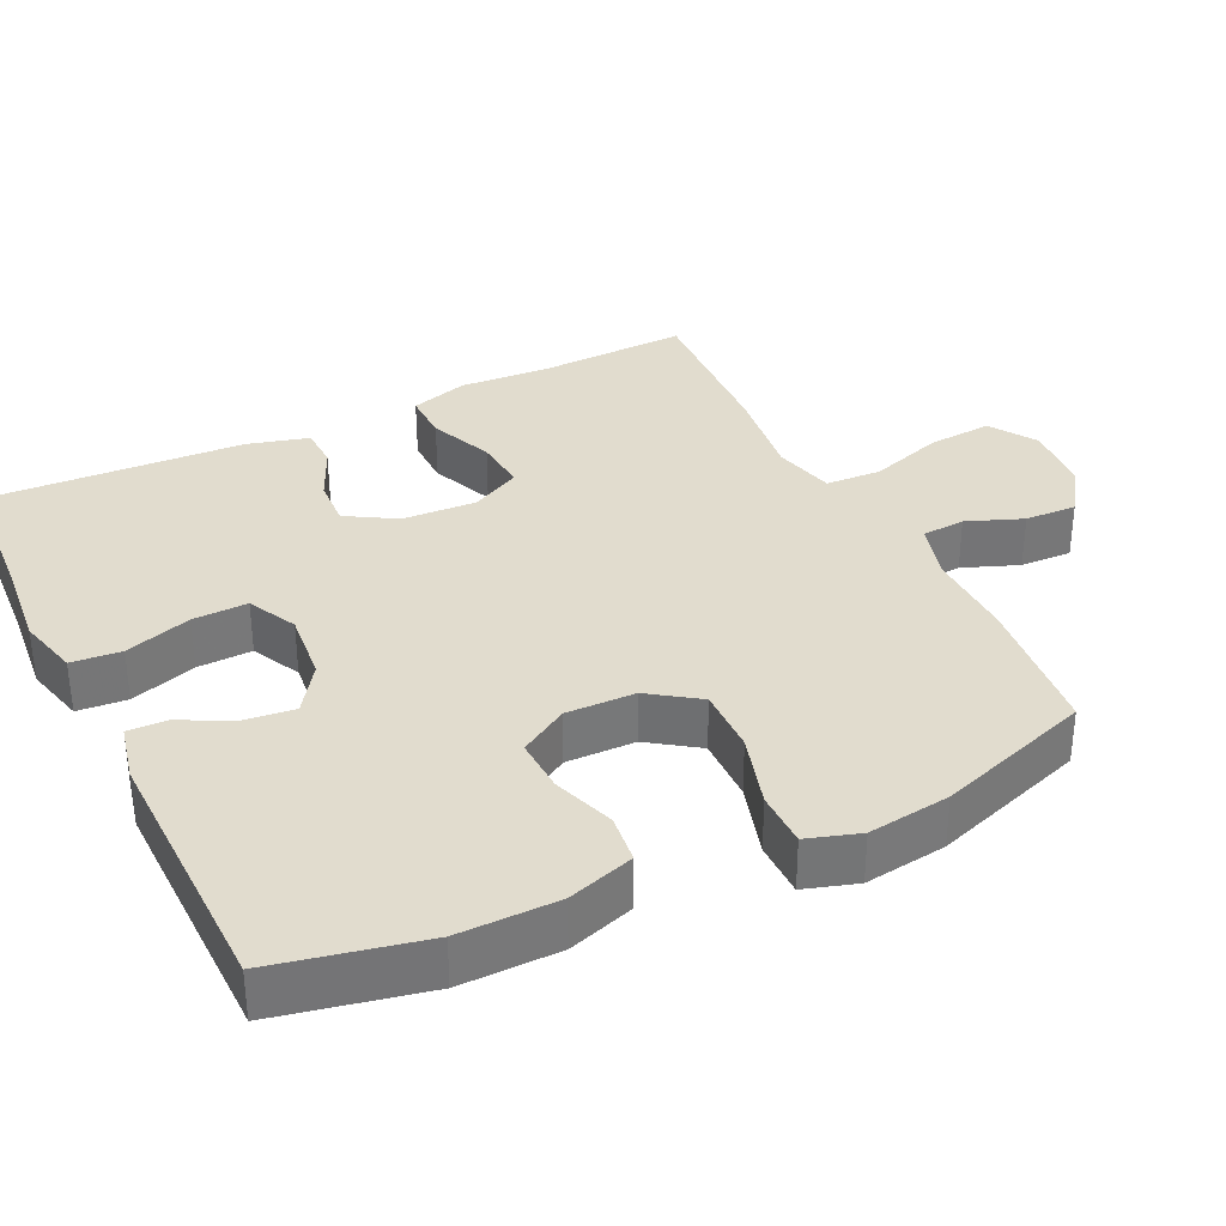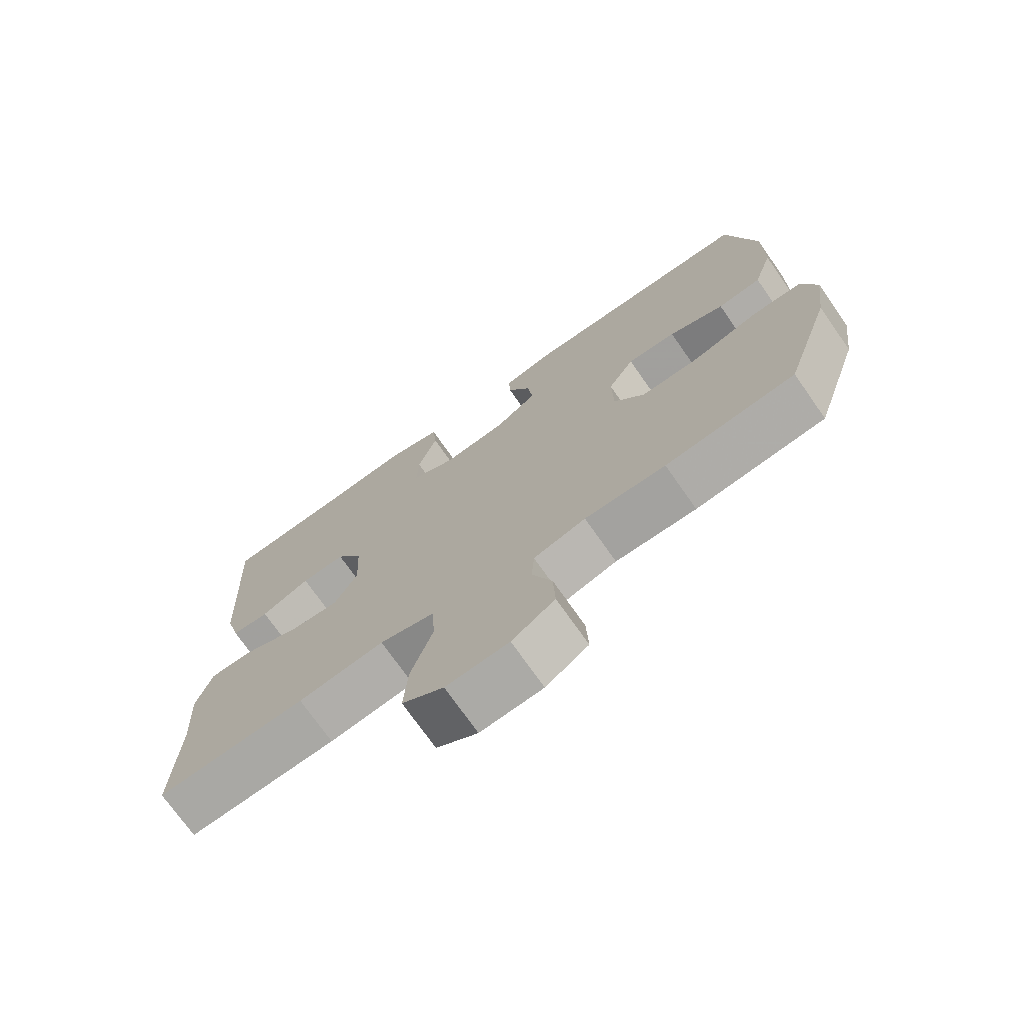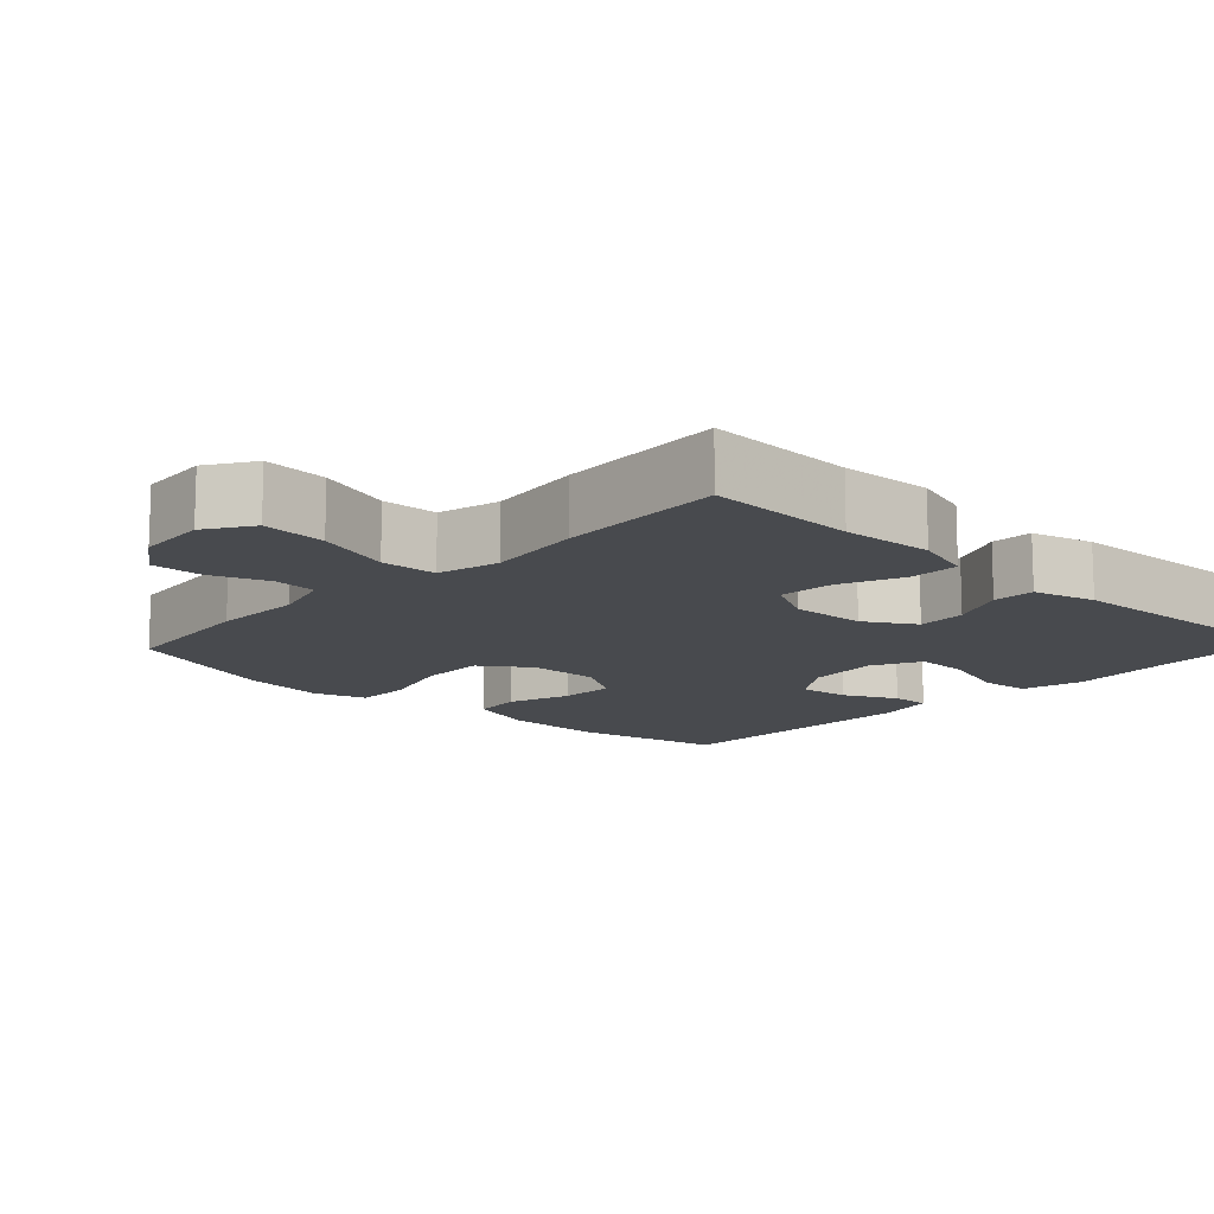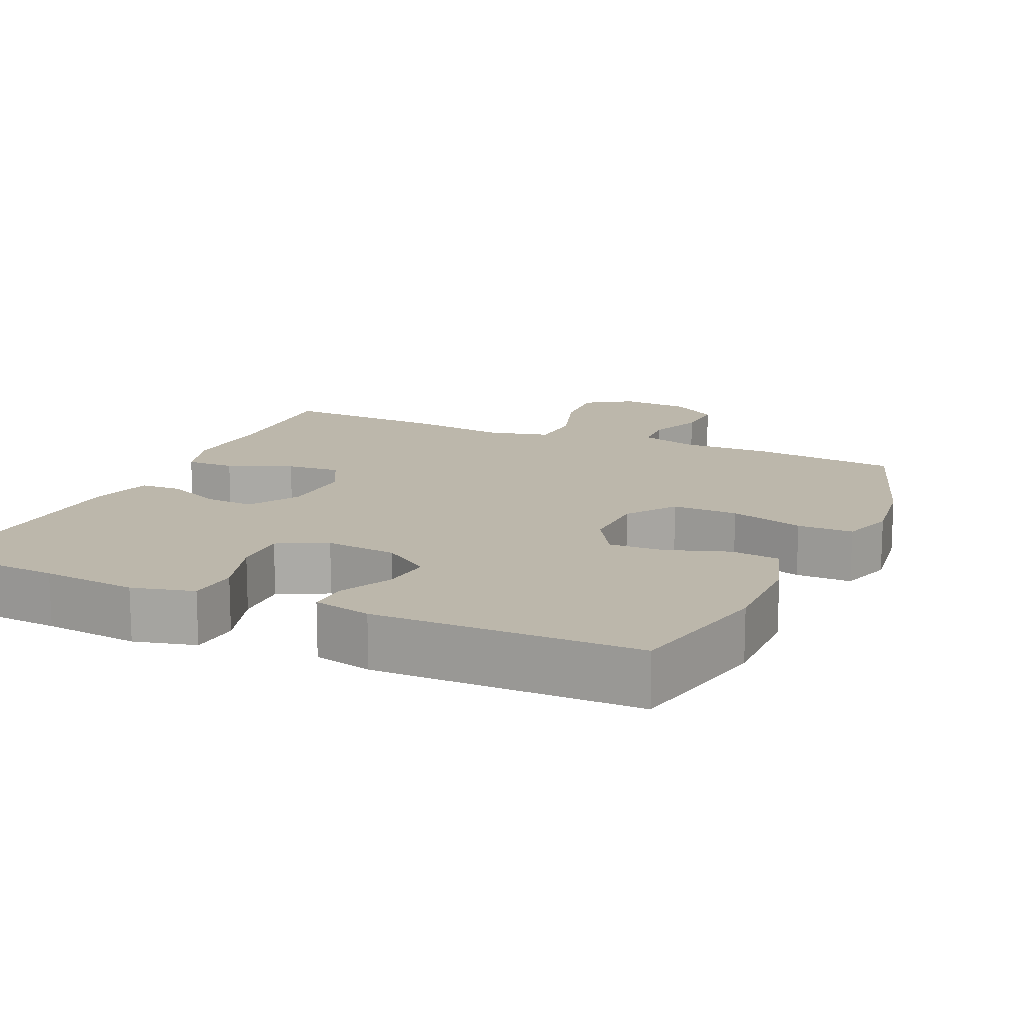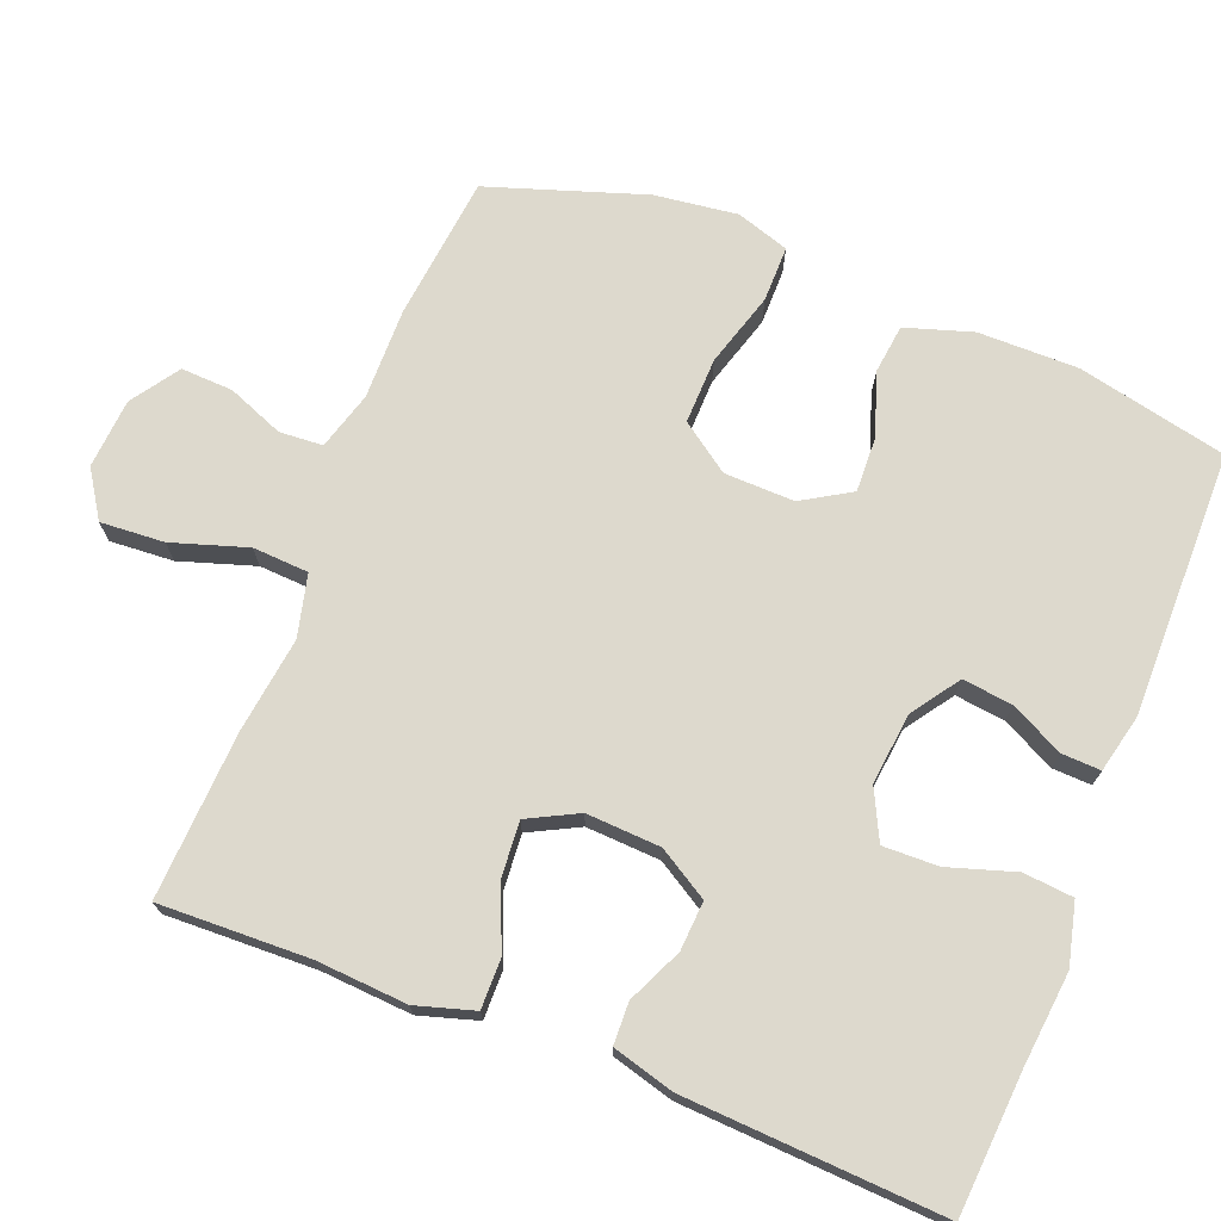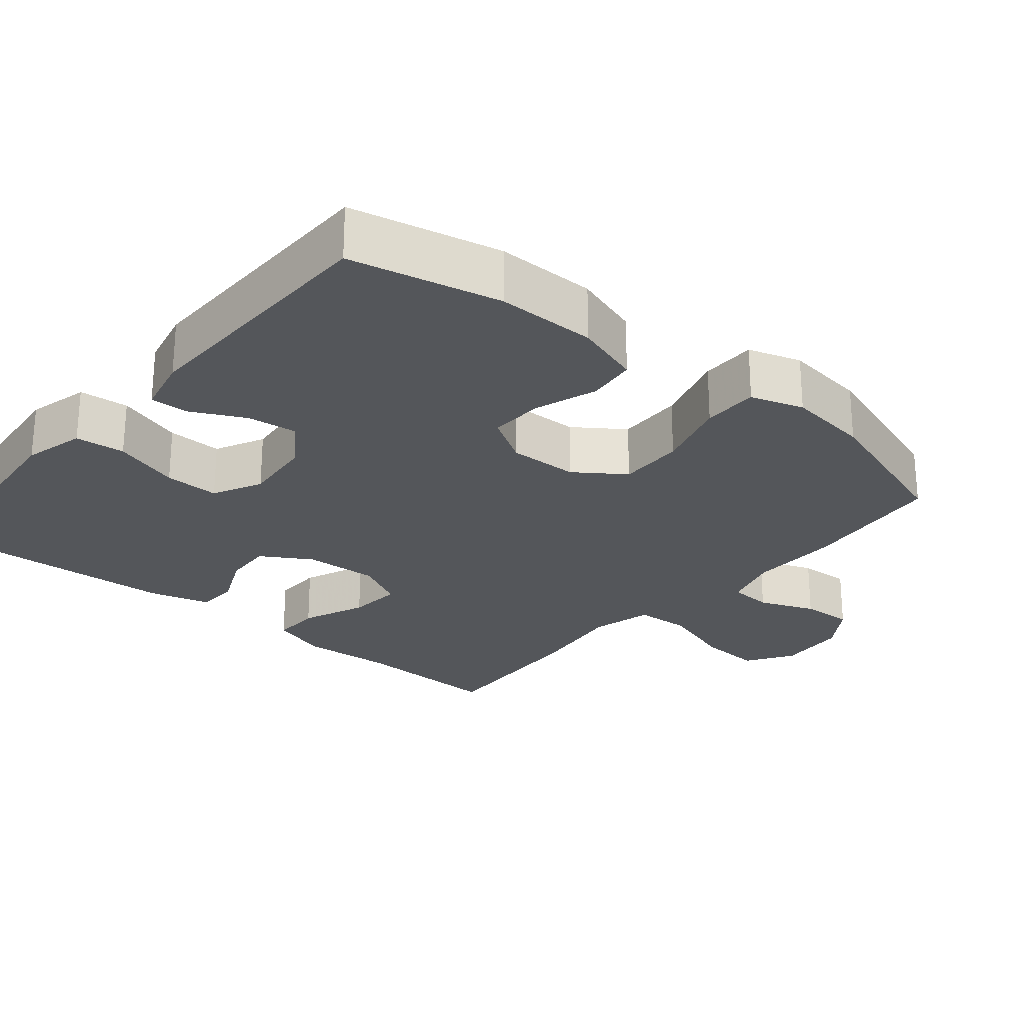
<metadata>
{"format":"obj","ext":"obj","renderer":"f3d","projection":"perspective","resolution":1024,"background":"white","views":[{"elev":34.1,"azim":64.0,"up":"+Y"},{"elev":-73.1,"azim":35.0,"up":"+Z"},{"elev":-13.1,"azim":-133.3,"up":"+Y"},{"elev":14.4,"azim":24.1,"up":"+Y"},{"elev":72.0,"azim":-68.4,"up":"+Y"},{"elev":-25.3,"azim":50.1,"up":"+Y"}]}
</metadata>
<code>
v -0.5 0.07 -0.5
v -0.493 0.07 -0.296
v -0.501 0.07 -0.172
v -0.477 0.07 -0.093
v -0.41 0.07 -0.094
v -0.323 0.07 -0.13
v -0.249 0.07 -0.136
v -0.214 0.07 -0.068
v -0.219 0.07 0.033
v -0.26 0.07 0.101
v -0.327 0.07 0.097
v -0.402 0.07 0.063
v -0.459 0.07 0.065
v -0.482 0.07 0.149
v -0.5 0.07 0.5
v -0.31 0.07 0.513
v -0.181 0.07 0.526
v -0.097 0.07 0.505
v -0.091 0.07 0.437
v -0.12 0.07 0.346
v -0.122 0.07 0.271
v -0.055 0.07 0.238
v 0.042 0.07 0.248
v 0.107 0.07 0.293
v 0.099 0.07 0.361
v 0.063 0.07 0.433
v 0.061 0.07 0.486
v 0.14 0.07 0.504
v 0.5 0.07 0.5
v 0.544 0.07 0.296
v 0.543 0.07 0.16
v 0.514 0.07 0.069
v 0.447 0.07 0.061
v 0.362 0.07 0.09
v 0.287 0.07 0.093
v 0.247 0.07 0.027
v 0.249 0.07 -0.068
v 0.296 0.07 -0.135
v 0.386 0.07 -0.133
v 0.487 0.07 -0.103
v 0.563 0.07 -0.103
v 0.586 0.07 -0.175
v 0.571 0.07 -0.288
v 0.5 0.07 -0.5
v 0.303 0.07 -0.521
v 0.18 0.07 -0.519
v 0.101 0.07 -0.542
v 0.097 0.07 -0.601
v 0.127 0.07 -0.677
v 0.13 0.07 -0.748
v 0.065 0.07 -0.792
v -0.03 0.07 -0.799
v -0.093 0.07 -0.758
v -0.087 0.07 -0.671
v -0.054 0.07 -0.569
v -0.058 0.07 -0.493
v -0.142 0.07 -0.472
v -0.273 0.07 -0.489
v -0.5 0 -0.5
v -0.493 0 -0.296
v -0.501 0 -0.172
v -0.477 0 -0.093
v -0.41 0 -0.094
v -0.323 0 -0.13
v -0.249 0 -0.136
v -0.214 0 -0.068
v -0.219 0 0.033
v -0.26 0 0.101
v -0.327 0 0.097
v -0.402 0 0.063
v -0.459 0 0.065
v -0.482 0 0.149
v -0.5 0 0.5
v -0.31 0 0.513
v -0.181 0 0.526
v -0.097 0 0.505
v -0.091 0 0.437
v -0.12 0 0.346
v -0.122 0 0.271
v -0.055 0 0.238
v 0.042 0 0.248
v 0.107 0 0.293
v 0.099 0 0.361
v 0.063 0 0.433
v 0.061 0 0.486
v 0.14 0 0.504
v 0.5 0 0.5
v 0.544 0 0.296
v 0.543 0 0.16
v 0.514 0 0.069
v 0.447 0 0.061
v 0.362 0 0.09
v 0.287 0 0.093
v 0.247 0 0.027
v 0.249 0 -0.068
v 0.296 0 -0.135
v 0.386 0 -0.133
v 0.487 0 -0.103
v 0.563 0 -0.103
v 0.586 0 -0.175
v 0.571 0 -0.288
v 0.5 0 -0.5
v 0.303 0 -0.521
v 0.18 0 -0.519
v 0.101 0 -0.542
v 0.097 0 -0.601
v 0.127 0 -0.677
v 0.13 0 -0.748
v 0.065 0 -0.792
v -0.03 0 -0.799
v -0.093 0 -0.758
v -0.087 0 -0.671
v -0.054 0 -0.569
v -0.058 0 -0.493
v -0.142 0 -0.472
v -0.273 0 -0.489
f 57 58 1 2
f 4 5 6
f 3 4 6
f 2 3 6
f 57 2 6
f 56 57 6
f 53 54 55
f 52 53 55
f 51 52 55
f 50 51 55
f 49 50 55
f 48 49 55
f 47 48 55 56
f 56 6 7
f 47 56 7
f 46 47 7
f 44 45 46
f 43 44 46
f 42 43 46
f 41 42 46
f 40 41 46
f 39 40 46
f 38 39 46
f 46 7 8
f 38 46 8
f 37 38 8
f 32 33 34
f 31 32 34
f 30 31 34
f 29 30 34
f 28 29 34
f 27 28 34
f 26 27 34
f 25 26 34
f 24 25 34 35
f 23 24 35 36
f 18 19 20
f 17 18 20
f 16 17 20
f 16 20 21
f 15 16 21
f 14 15 21
f 13 14 21
f 12 13 21
f 11 12 21
f 10 11 21 22
f 37 8 9
f 36 37 9
f 23 36 9
f 22 23 9
f 9 10 22
f 60 59 116 115
f 64 63 62
f 64 62 61
f 64 61 60
f 64 60 115
f 64 115 114
f 113 112 111
f 113 111 110
f 113 110 109
f 113 109 108
f 113 108 107
f 113 107 106
f 114 113 106 105
f 65 64 114
f 65 114 105
f 65 105 104
f 104 103 102
f 104 102 101
f 104 101 100
f 104 100 99
f 104 99 98
f 104 98 97
f 104 97 96
f 66 65 104
f 66 104 96
f 66 96 95
f 92 91 90
f 92 90 89
f 92 89 88
f 92 88 87
f 92 87 86
f 92 86 85
f 92 85 84
f 92 84 83
f 93 92 83 82
f 94 93 82 81
f 78 77 76
f 78 76 75
f 78 75 74
f 79 78 74
f 79 74 73
f 79 73 72
f 79 72 71
f 79 71 70
f 79 70 69
f 80 79 69 68
f 67 66 95
f 67 95 94
f 67 94 81
f 67 81 80
f 80 68 67
f 1 59 60 2
f 2 60 61 3
f 3 61 62 4
f 4 62 63 5
f 5 63 64 6
f 6 64 65 7
f 7 65 66 8
f 8 66 67 9
f 9 67 68 10
f 10 68 69 11
f 11 69 70 12
f 12 70 71 13
f 13 71 72 14
f 14 72 73 15
f 15 73 74 16
f 16 74 75 17
f 17 75 76 18
f 18 76 77 19
f 19 77 78 20
f 20 78 79 21
f 21 79 80 22
f 22 80 81 23
f 23 81 82 24
f 24 82 83 25
f 25 83 84 26
f 26 84 85 27
f 27 85 86 28
f 28 86 87 29
f 29 87 88 30
f 30 88 89 31
f 31 89 90 32
f 32 90 91 33
f 33 91 92 34
f 34 92 93 35
f 35 93 94 36
f 36 94 95 37
f 37 95 96 38
f 38 96 97 39
f 39 97 98 40
f 40 98 99 41
f 41 99 100 42
f 42 100 101 43
f 43 101 102 44
f 44 102 103 45
f 45 103 104 46
f 46 104 105 47
f 47 105 106 48
f 48 106 107 49
f 49 107 108 50
f 50 108 109 51
f 51 109 110 52
f 52 110 111 53
f 53 111 112 54
f 54 112 113 55
f 55 113 114 56
f 56 114 115 57
f 57 115 116 58
f 58 116 59 1

</code>
